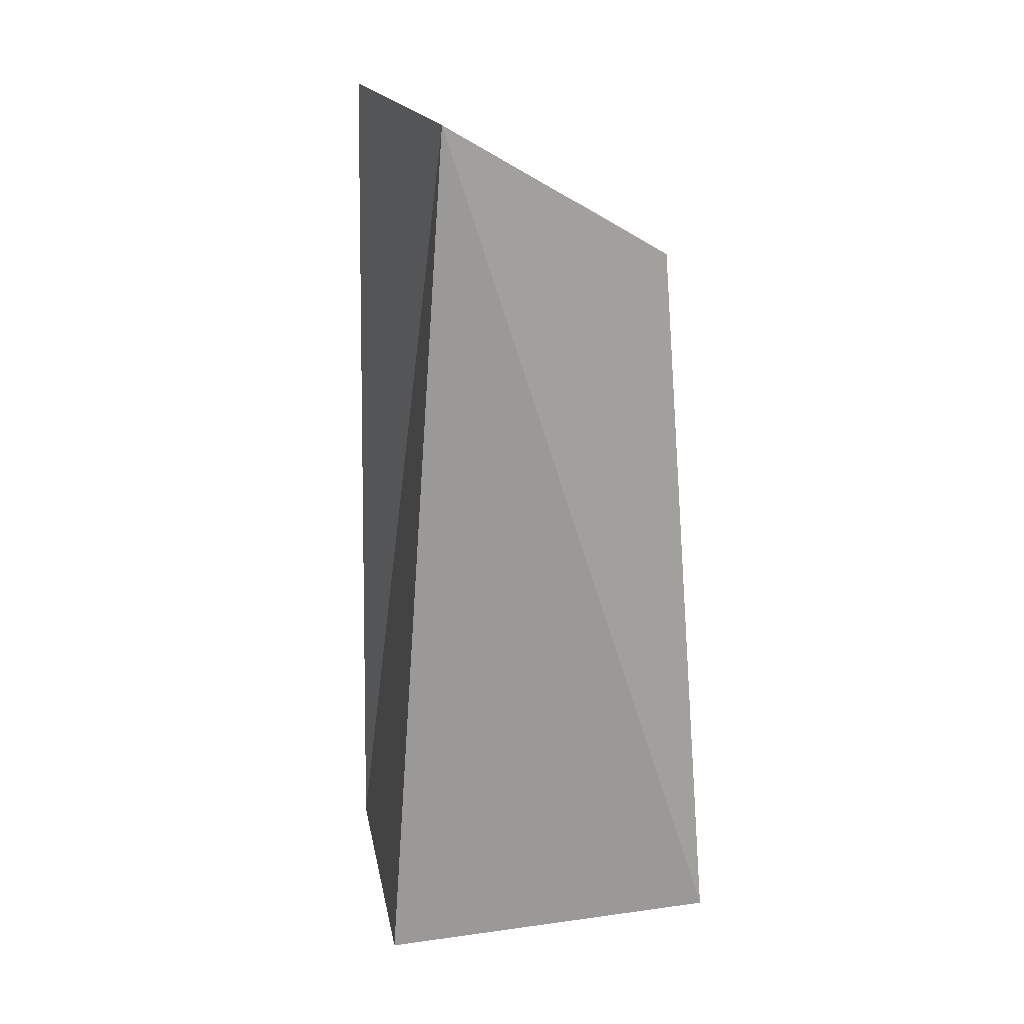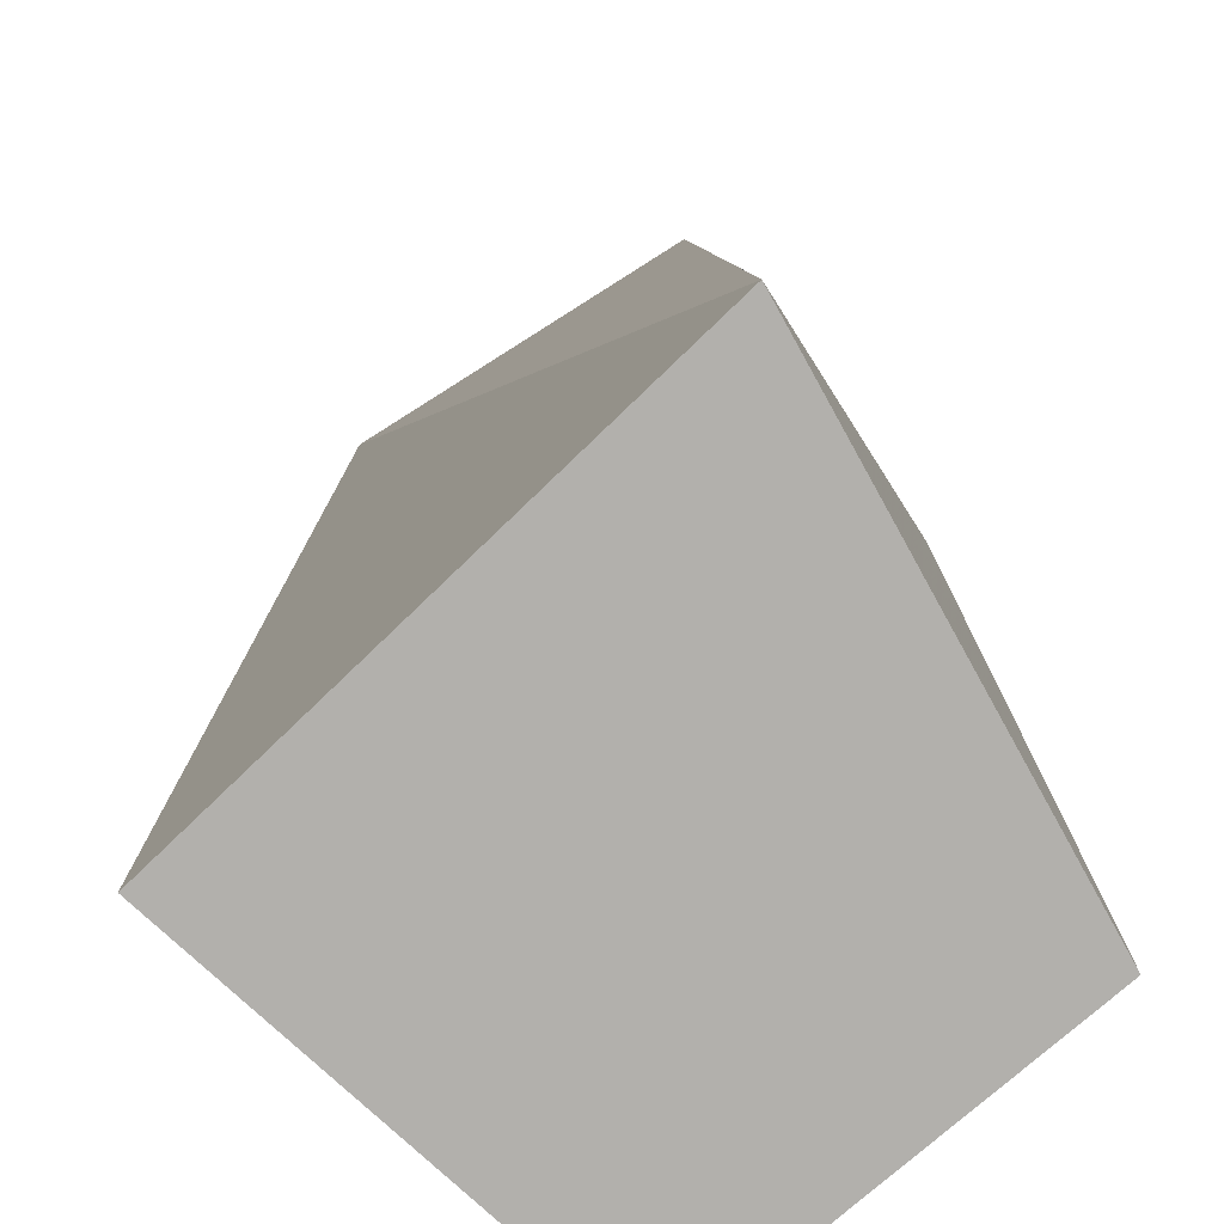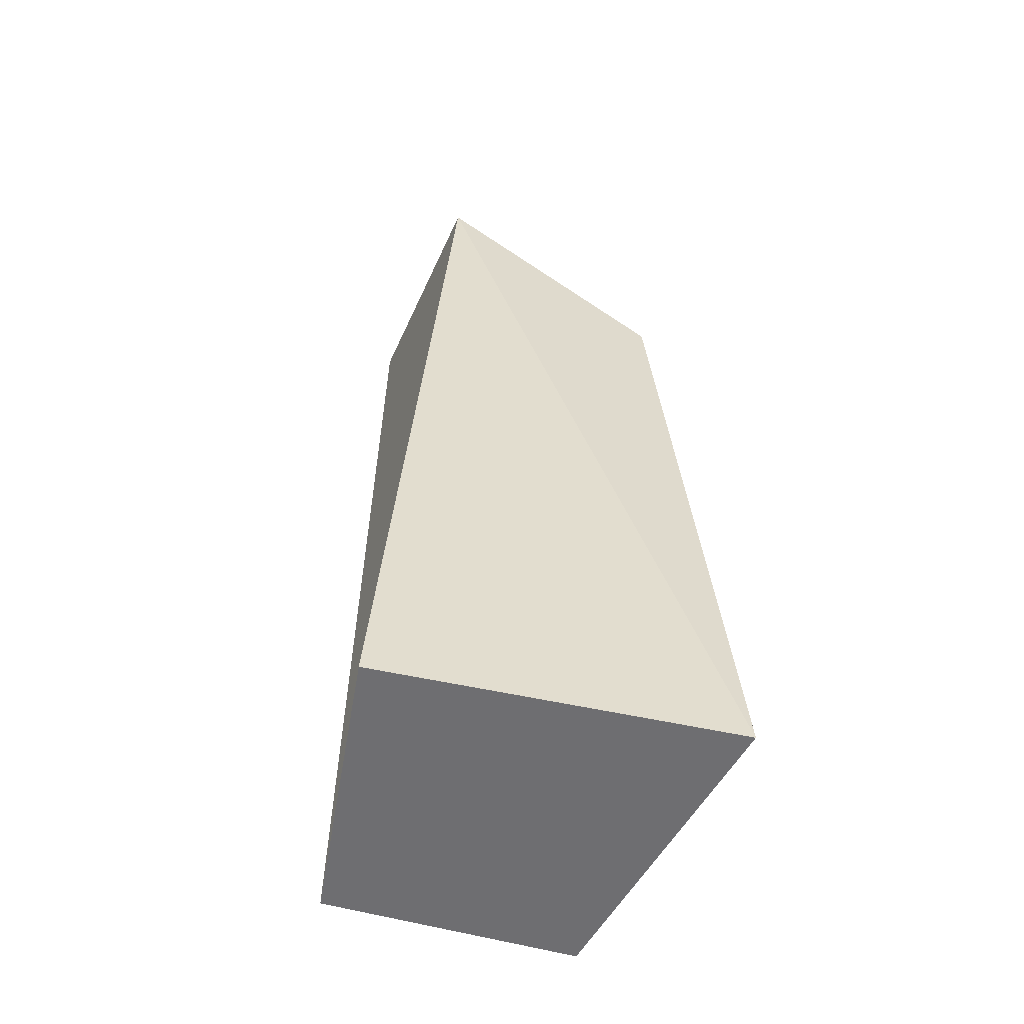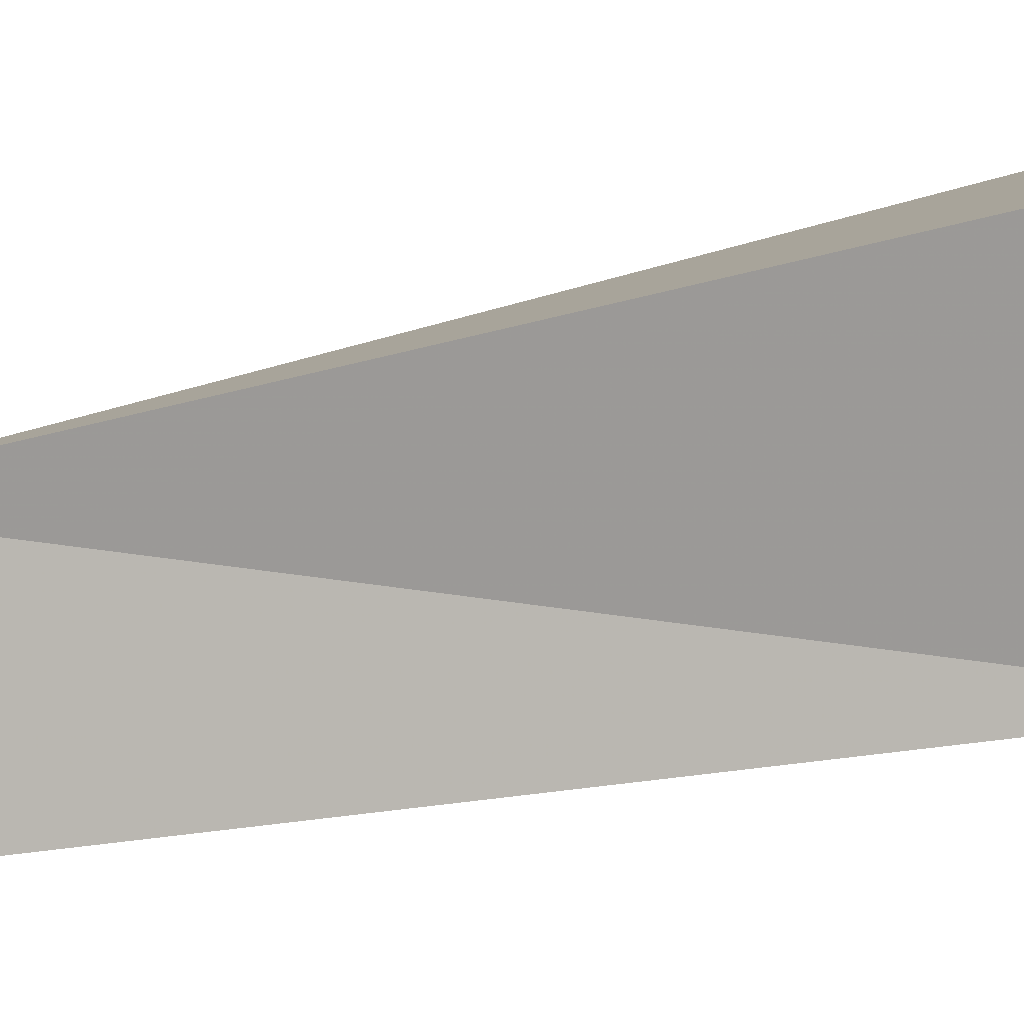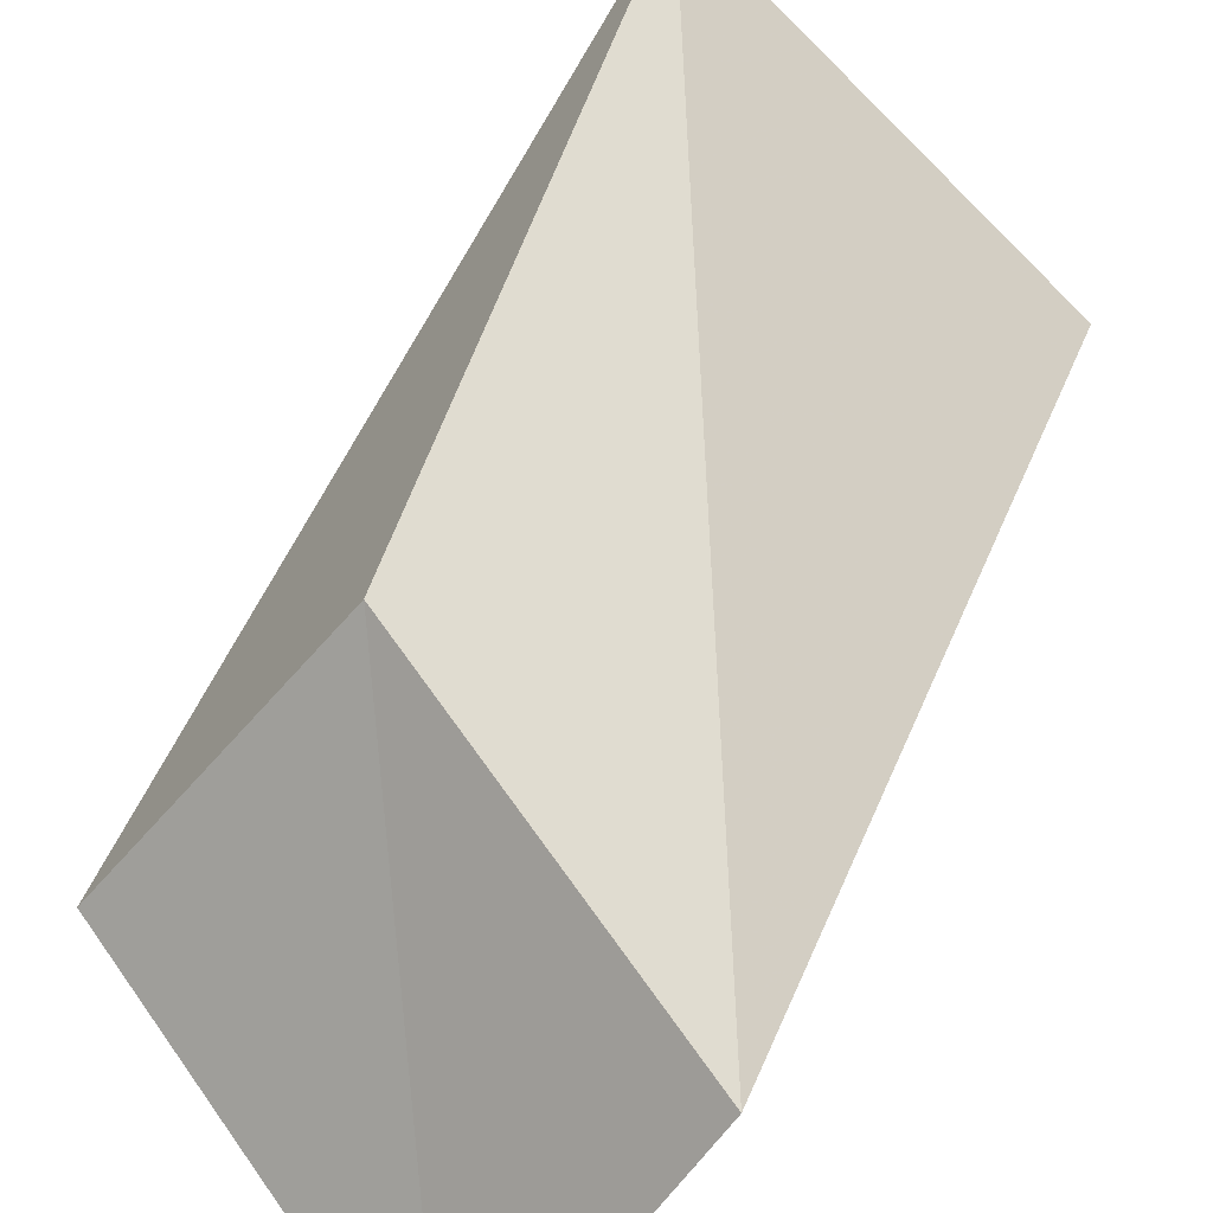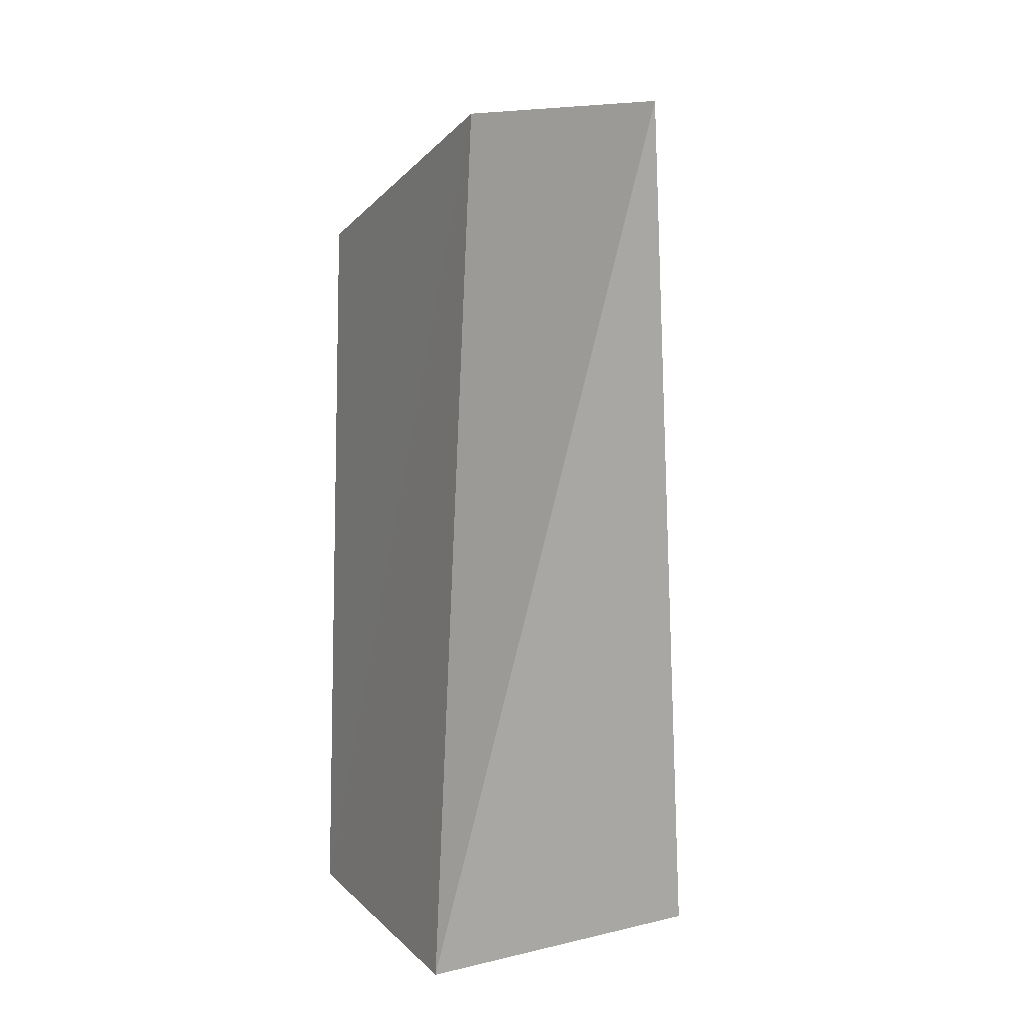
<metadata>
{"format":"obj","ext":"obj","renderer":"f3d","projection":"perspective","resolution":1024,"background":"white","views":[{"elev":21.9,"azim":-57.5,"up":"+Y"},{"elev":11.4,"azim":-1.0,"up":"+Z"},{"elev":-54.4,"azim":-57.1,"up":"+Y"},{"elev":-34.7,"azim":-70.2,"up":"+Z"},{"elev":28.2,"azim":-168.6,"up":"+Z"},{"elev":18.6,"azim":-161.6,"up":"+Y"}]}
</metadata>
<code>
o Collision-1_Collision-1.004
v -0.7317 -0.1346 -0.08597
v -0.07078 -0.1346 -0.6938
v 0.5185 -0.1346 -0.1962
v 0.04694 -0.1346 0.6614
v -0.5516 2.593 0.02877
v -0.1646 2.607 -0.5575
v 0.4634 2.143 -0.076
v 0.0347 2.148 0.4589
f 5 6 2
f 6 7 3
f 7 8 4
f 8 5 4
f 1 2 4
f 8 7 6
f 1 5 2
f 2 6 3
f 3 7 4
f 5 1 4
f 2 3 4
f 5 8 6

</code>
